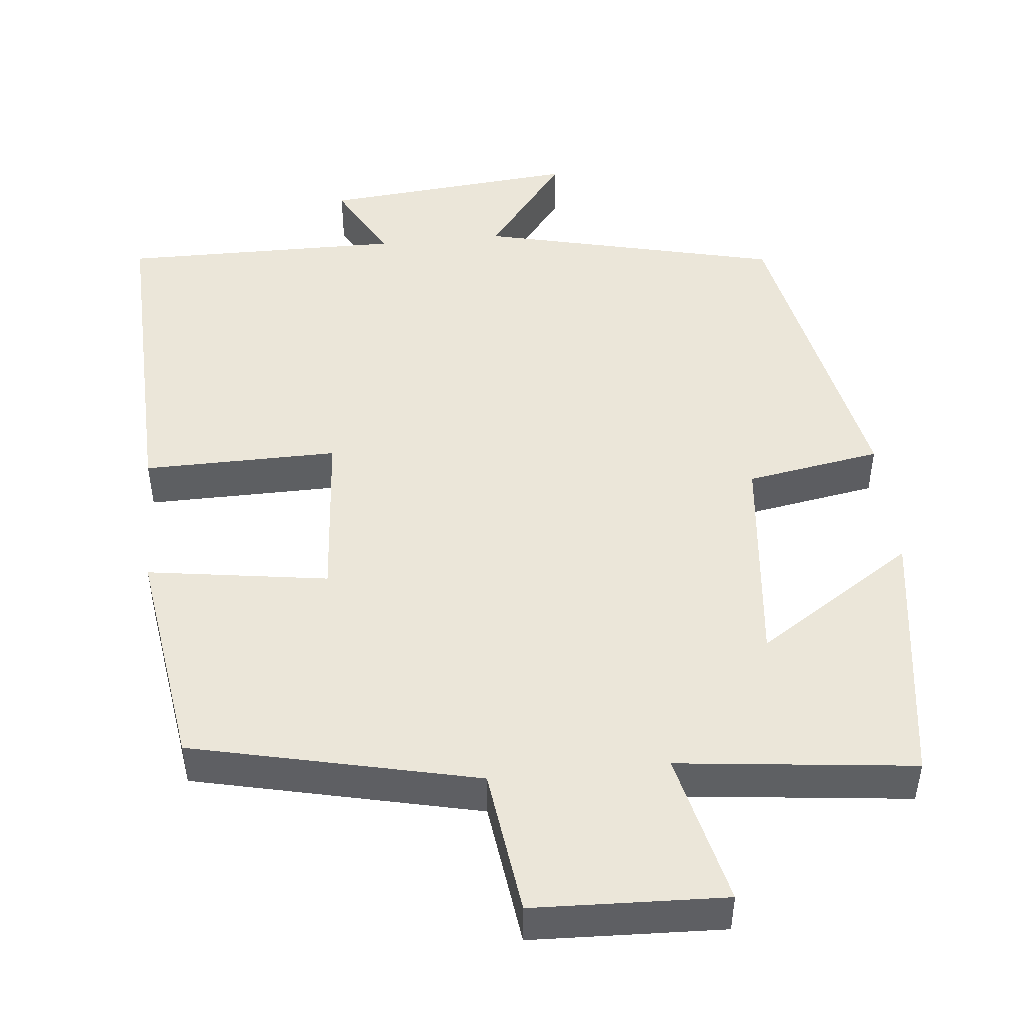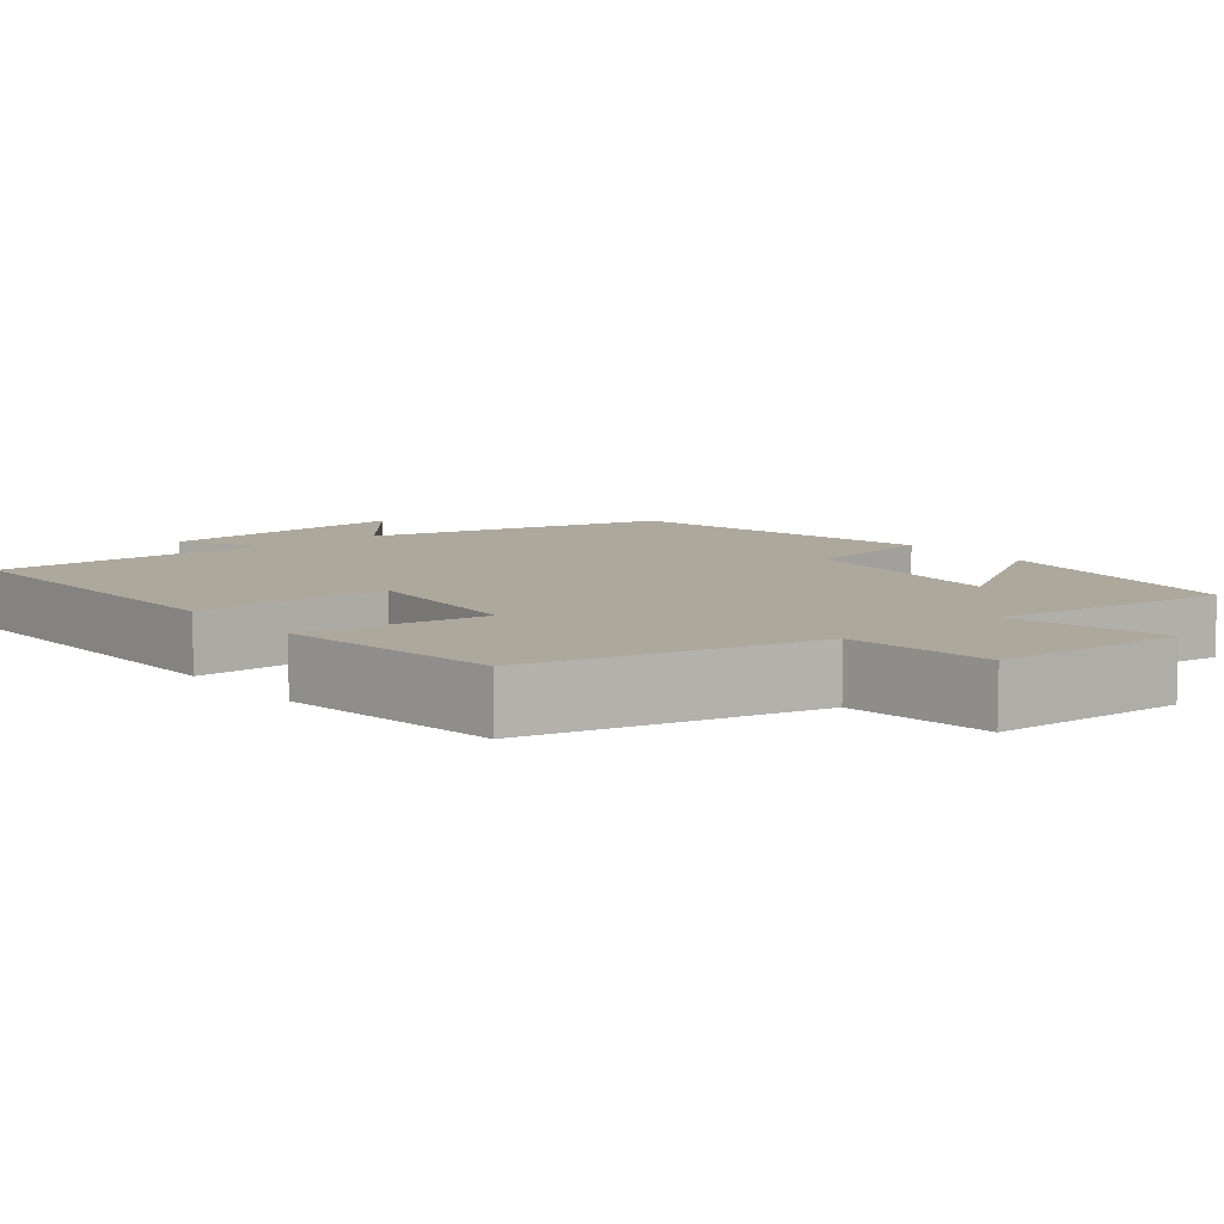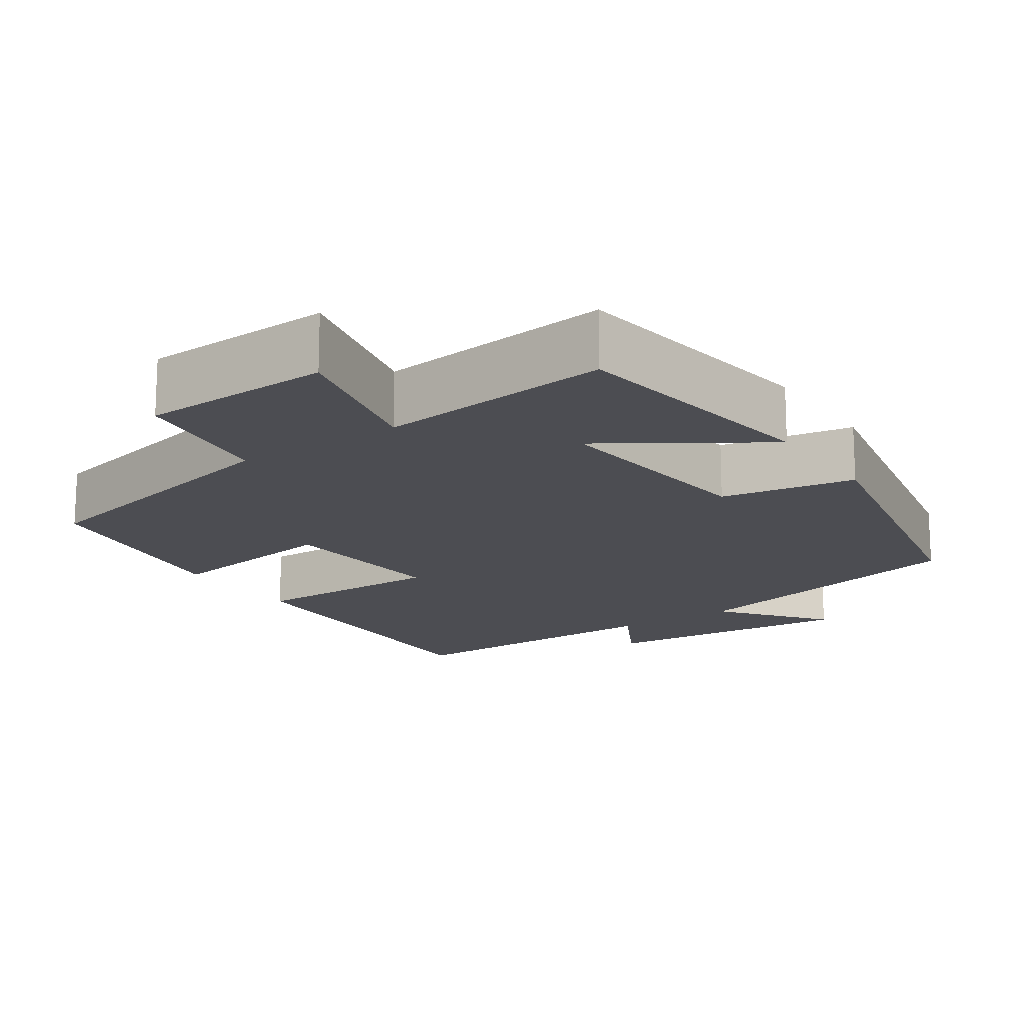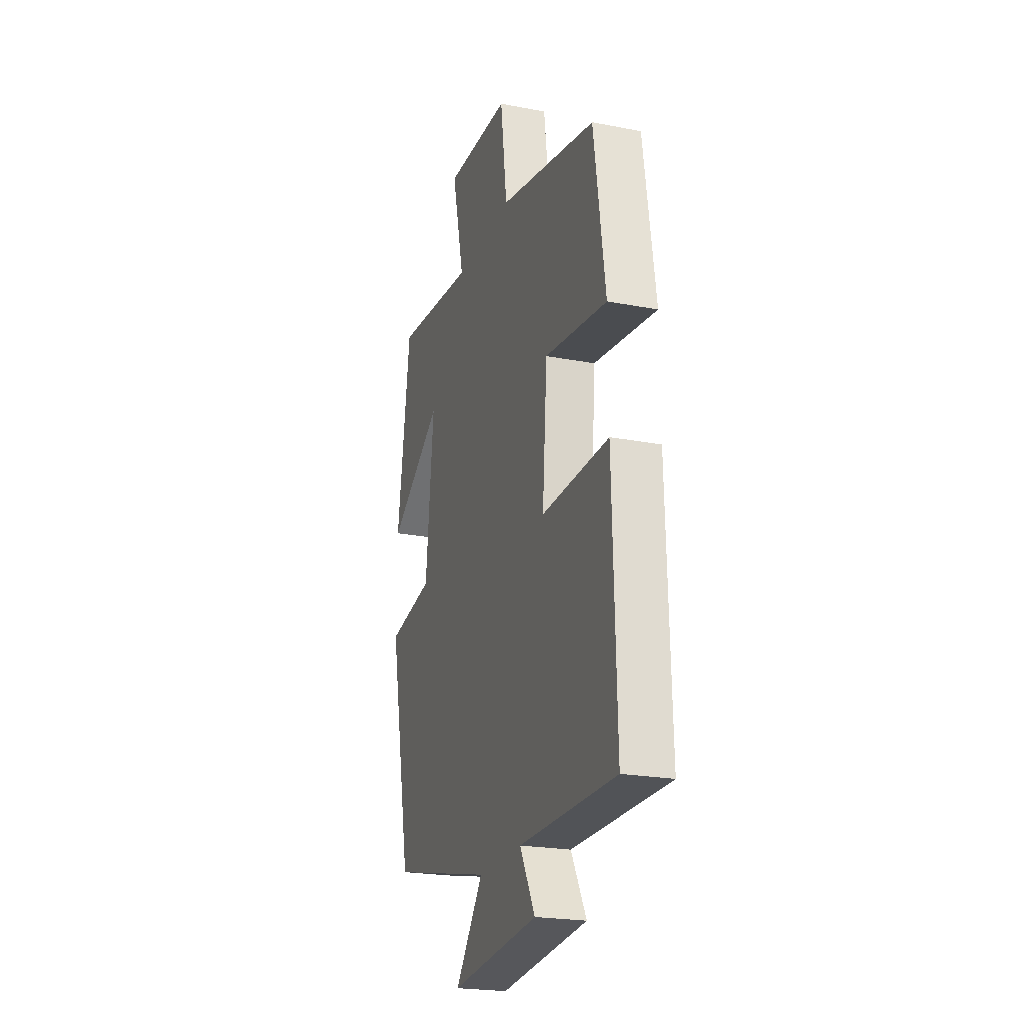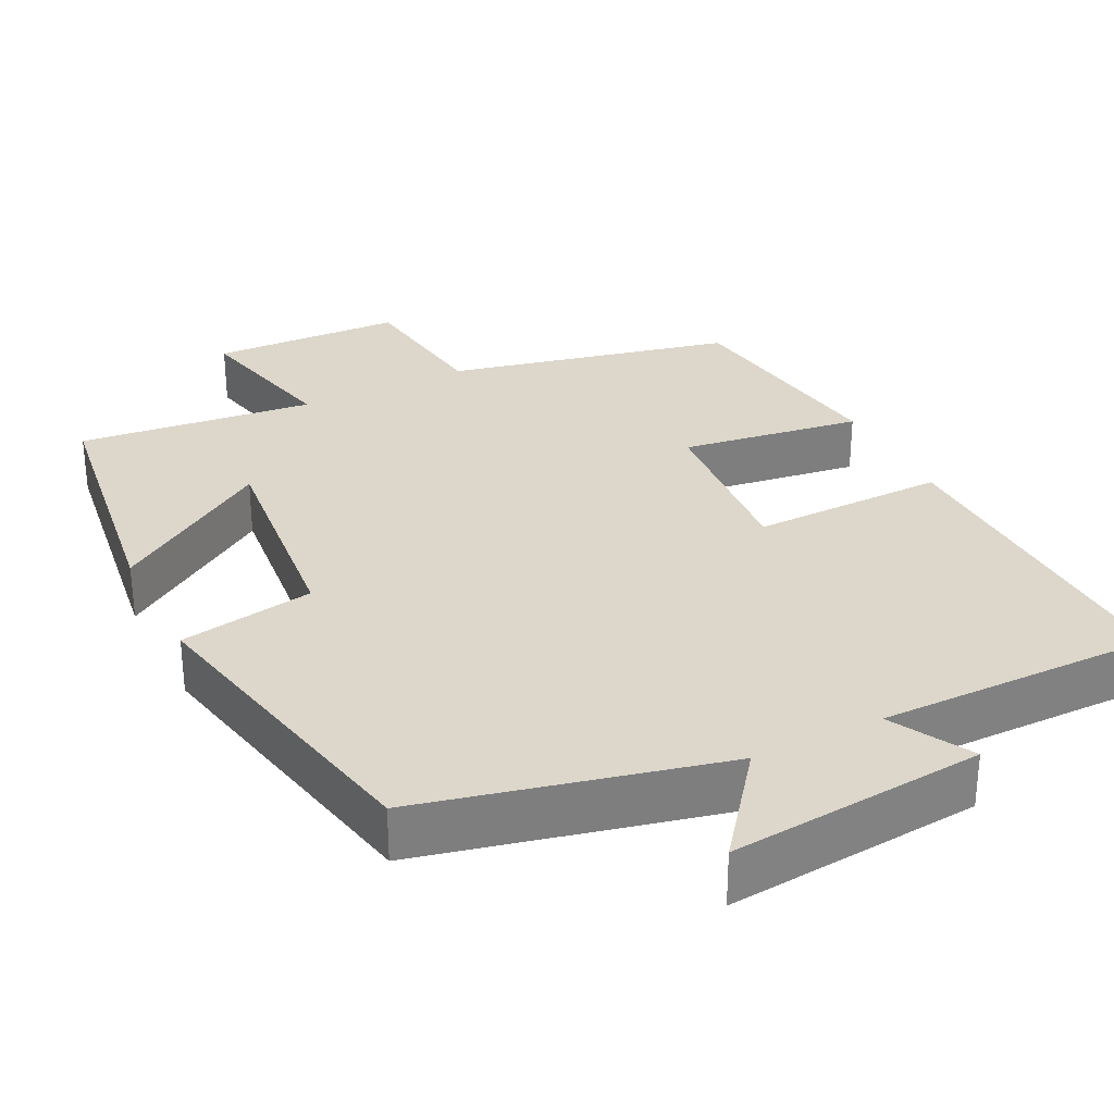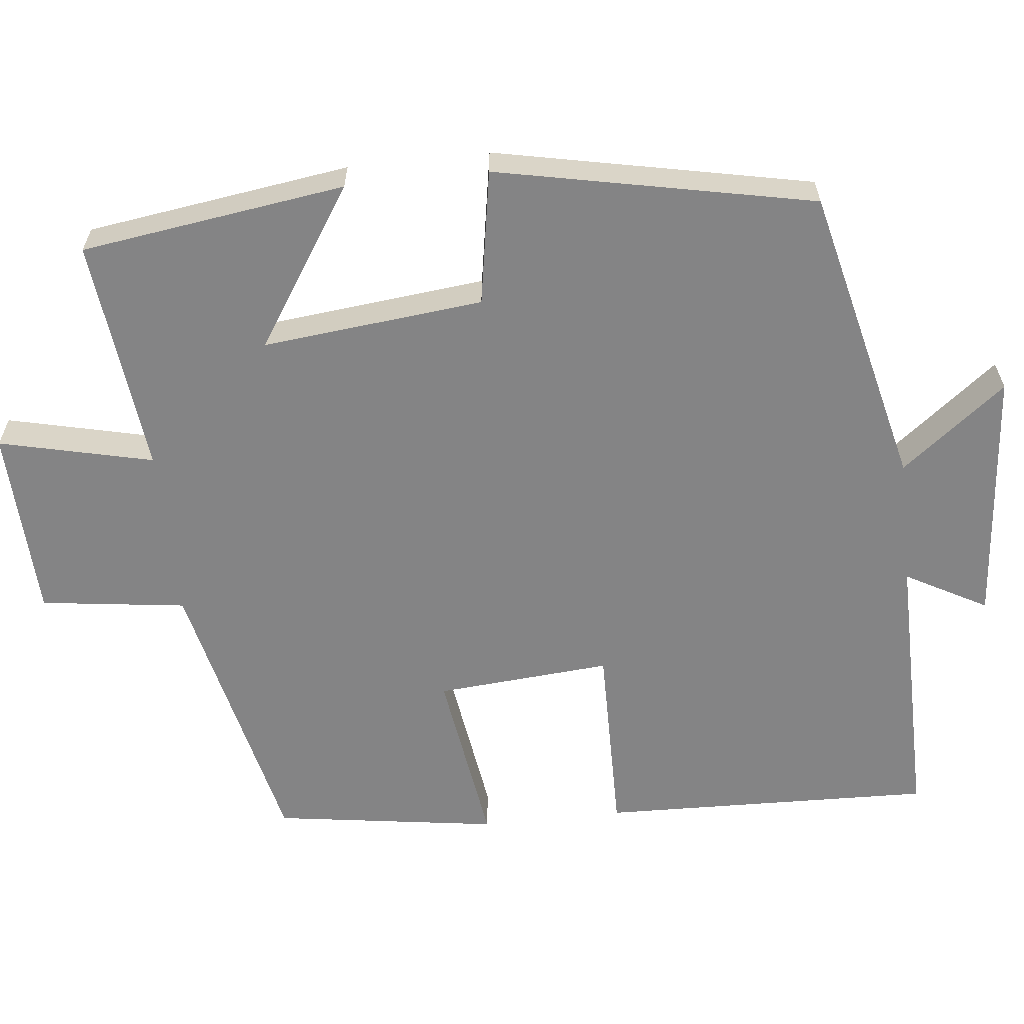
<metadata>
{"format":"obj","ext":"obj","renderer":"f3d","projection":"perspective","resolution":1024,"background":"white","views":[{"elev":47.8,"azim":-5.8,"up":"+Y"},{"elev":8.5,"azim":-38.7,"up":"+Y"},{"elev":-16.4,"azim":34.2,"up":"+Y"},{"elev":-22.7,"azim":-108.2,"up":"+Z"},{"elev":30.7,"azim":153.4,"up":"+Y"},{"elev":-61.5,"azim":96.2,"up":"+Y"}]}
</metadata>
<code>
v -0.513 0.07 -0.503
v -0.5 0.07 -0.068
v -0.246 0.07 -0.071
v -0.264 0.07 0.157
v -0.5 0.07 0.122
v -0.457 0.07 0.415
v -0.085 0.07 0.5
v -0.06 0.07 0.69
v 0.19 0.07 0.7
v 0.143 0.07 0.5
v 0.451 0.07 0.535
v 0.5 0.07 0.19
v 0.294 0.07 0.324
v 0.324 0.07 0.036
v 0.5 0.07 0.006
v 0.415 0.07 -0.407
v 0.023 0.07 -0.5
v 0.129 0.07 -0.636
v -0.205 0.07 -0.606
v -0.147 0.07 -0.5
v -0.513 0 -0.503
v -0.5 0 -0.068
v -0.246 0 -0.071
v -0.264 0 0.157
v -0.5 0 0.122
v -0.457 0 0.415
v -0.085 0 0.5
v -0.06 0 0.69
v 0.19 0 0.7
v 0.143 0 0.5
v 0.451 0 0.535
v 0.5 0 0.19
v 0.294 0 0.324
v 0.324 0 0.036
v 0.5 0 0.006
v 0.415 0 -0.407
v 0.023 0 -0.5
v 0.129 0 -0.636
v -0.205 0 -0.606
v -0.147 0 -0.5
f 17 18 19 20
f 15 16 17 20
f 14 15 20 1
f 13 14 1
f 10 11 12 13
f 10 13 1
f 7 8 9 10
f 4 5 6 7
f 3 4 7 10
f 1 2 3
f 1 3 10
f 40 39 38 37
f 40 37 36 35
f 21 40 35 34
f 21 34 33
f 33 32 31 30
f 21 33 30
f 30 29 28 27
f 27 26 25 24
f 30 27 24 23
f 23 22 21
f 30 23 21
f 1 21 22 2
f 2 22 23 3
f 3 23 24 4
f 4 24 25 5
f 5 25 26 6
f 6 26 27 7
f 7 27 28 8
f 8 28 29 9
f 9 29 30 10
f 10 30 31 11
f 11 31 32 12
f 12 32 33 13
f 13 33 34 14
f 14 34 35 15
f 15 35 36 16
f 16 36 37 17
f 17 37 38 18
f 18 38 39 19
f 19 39 40 20
f 20 40 21 1

</code>
